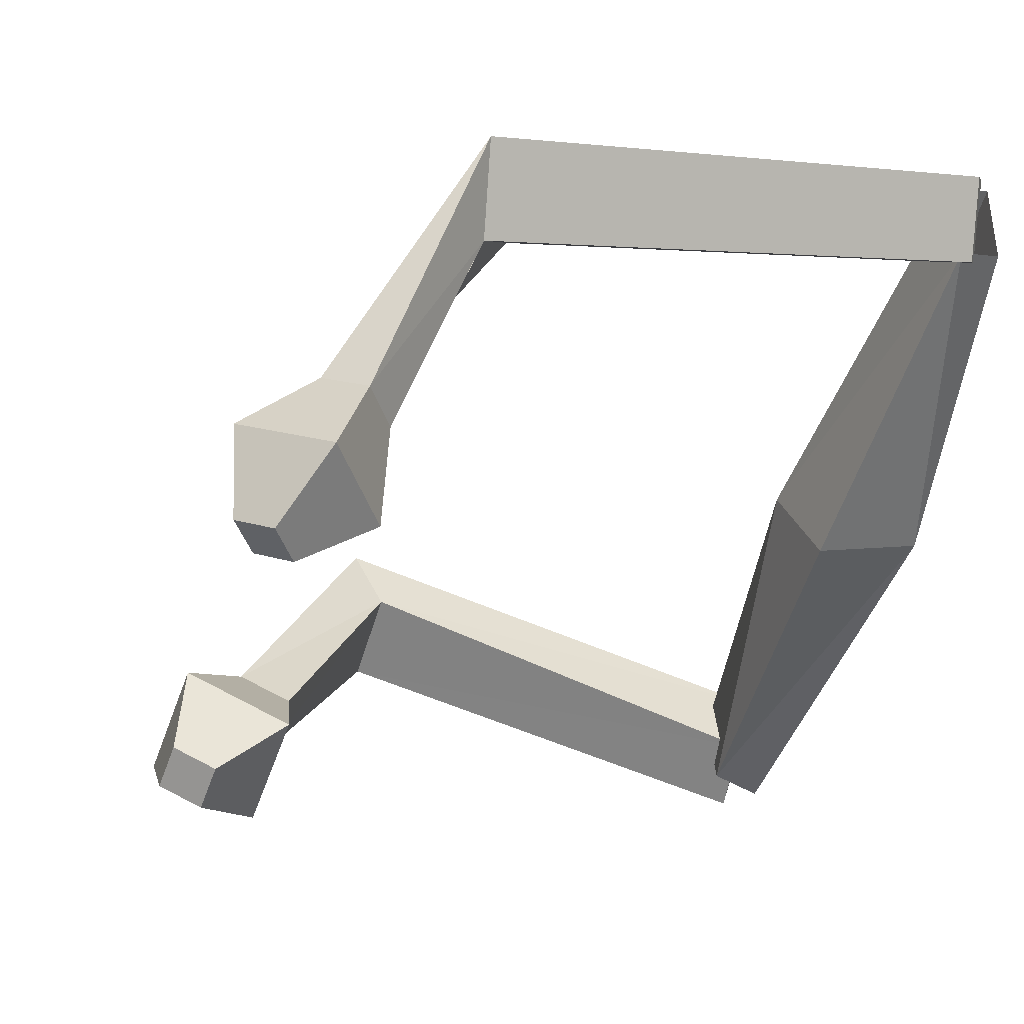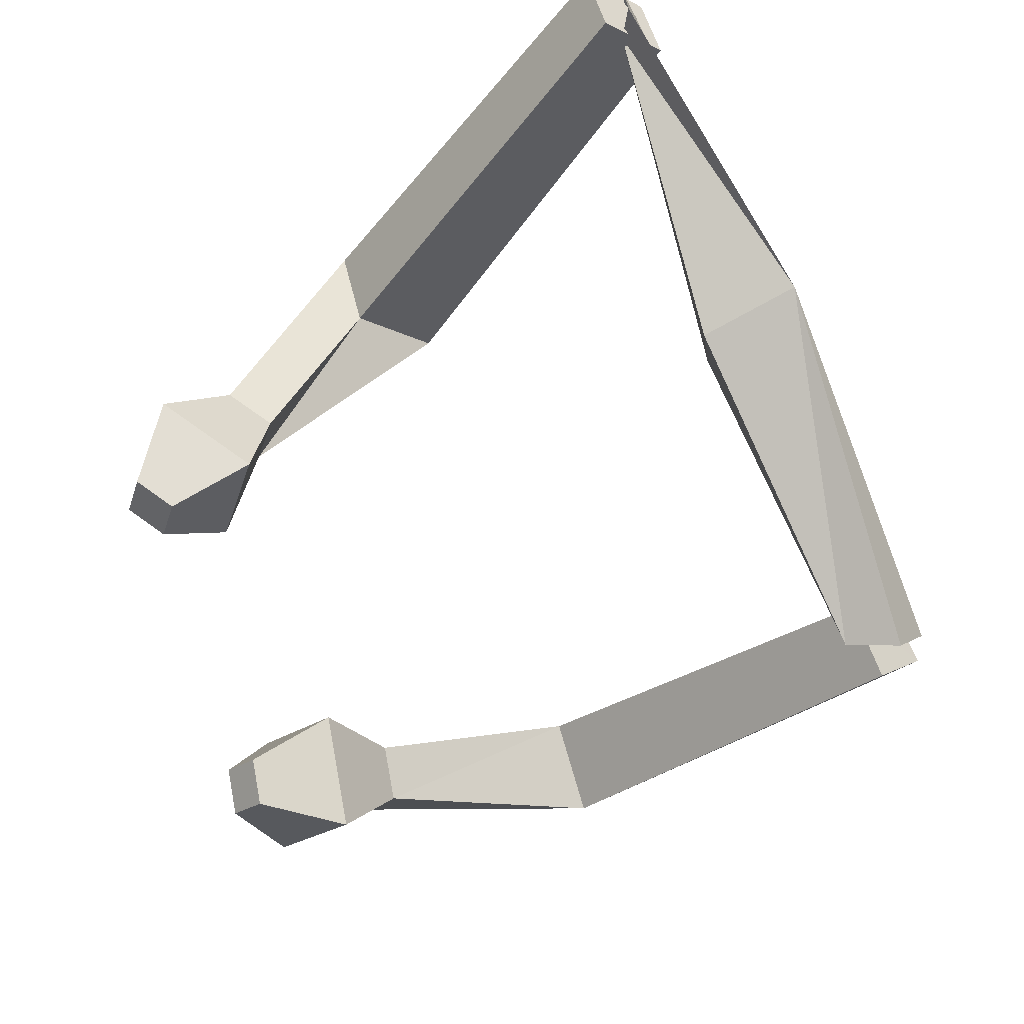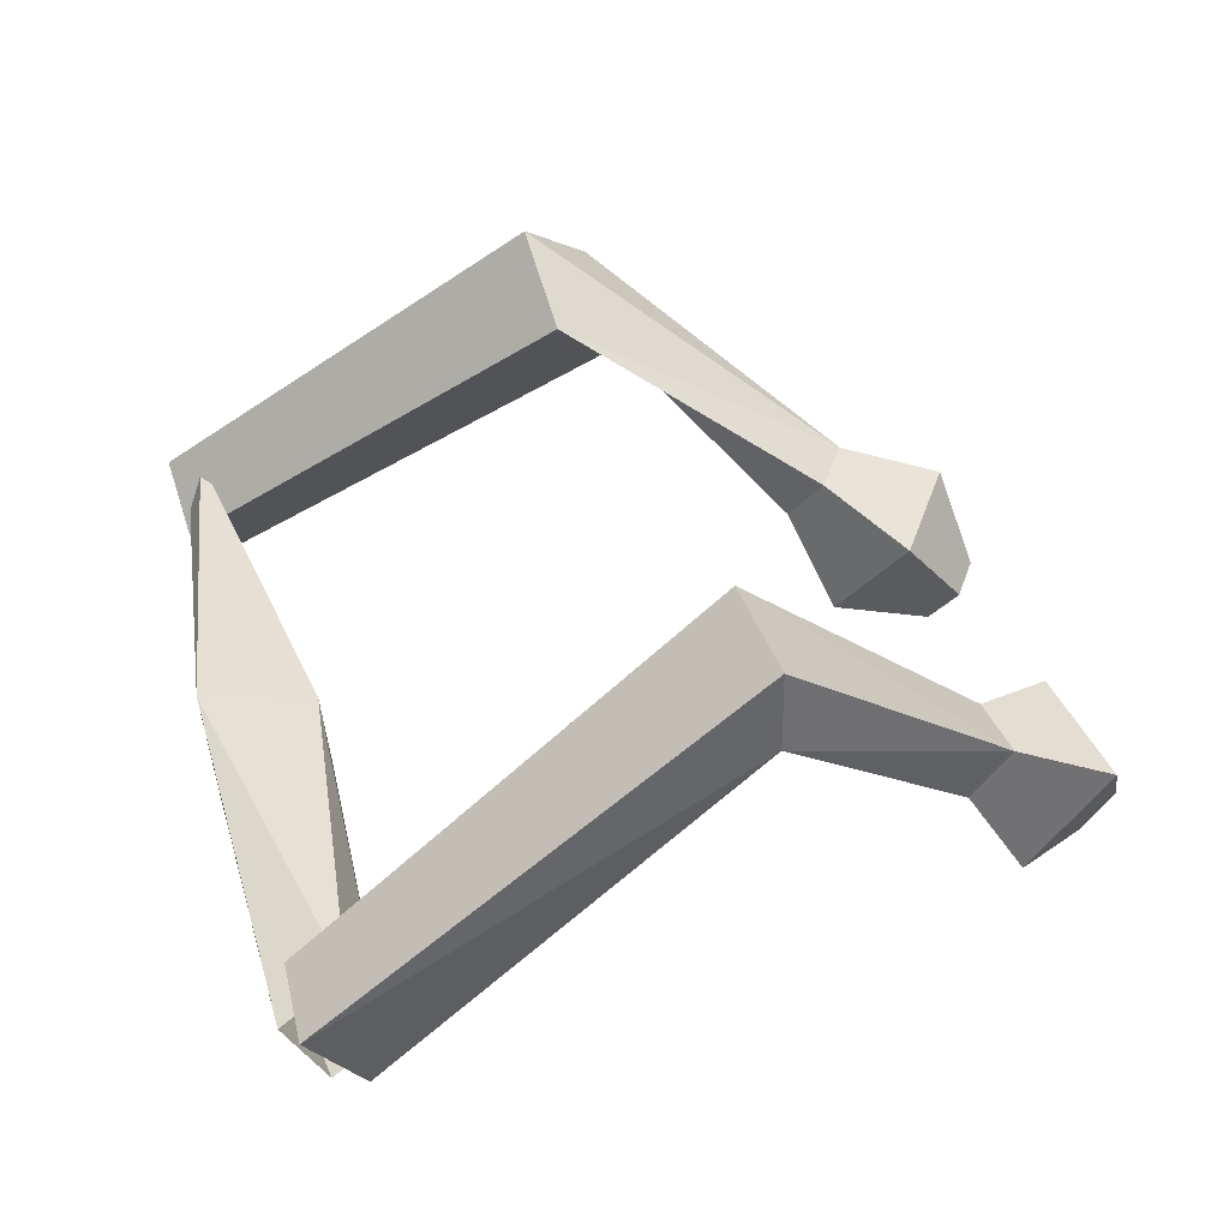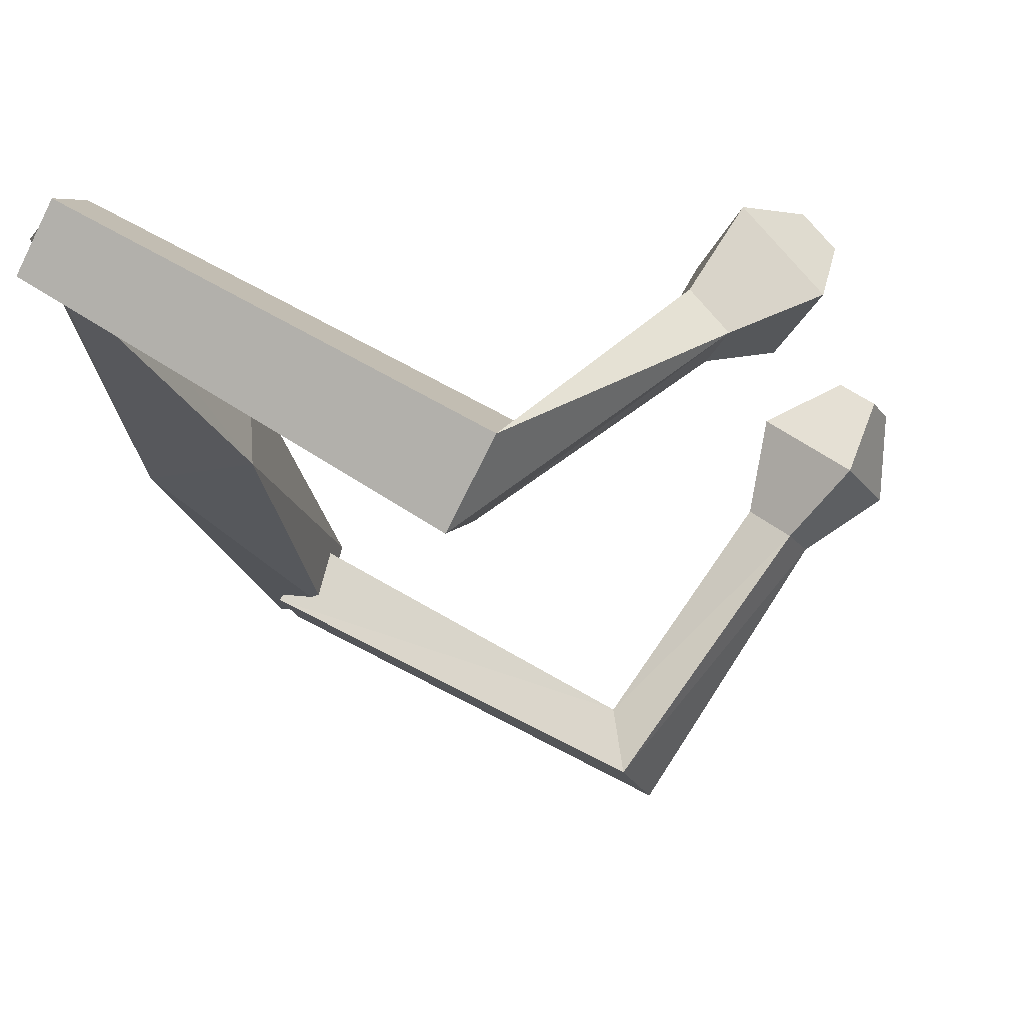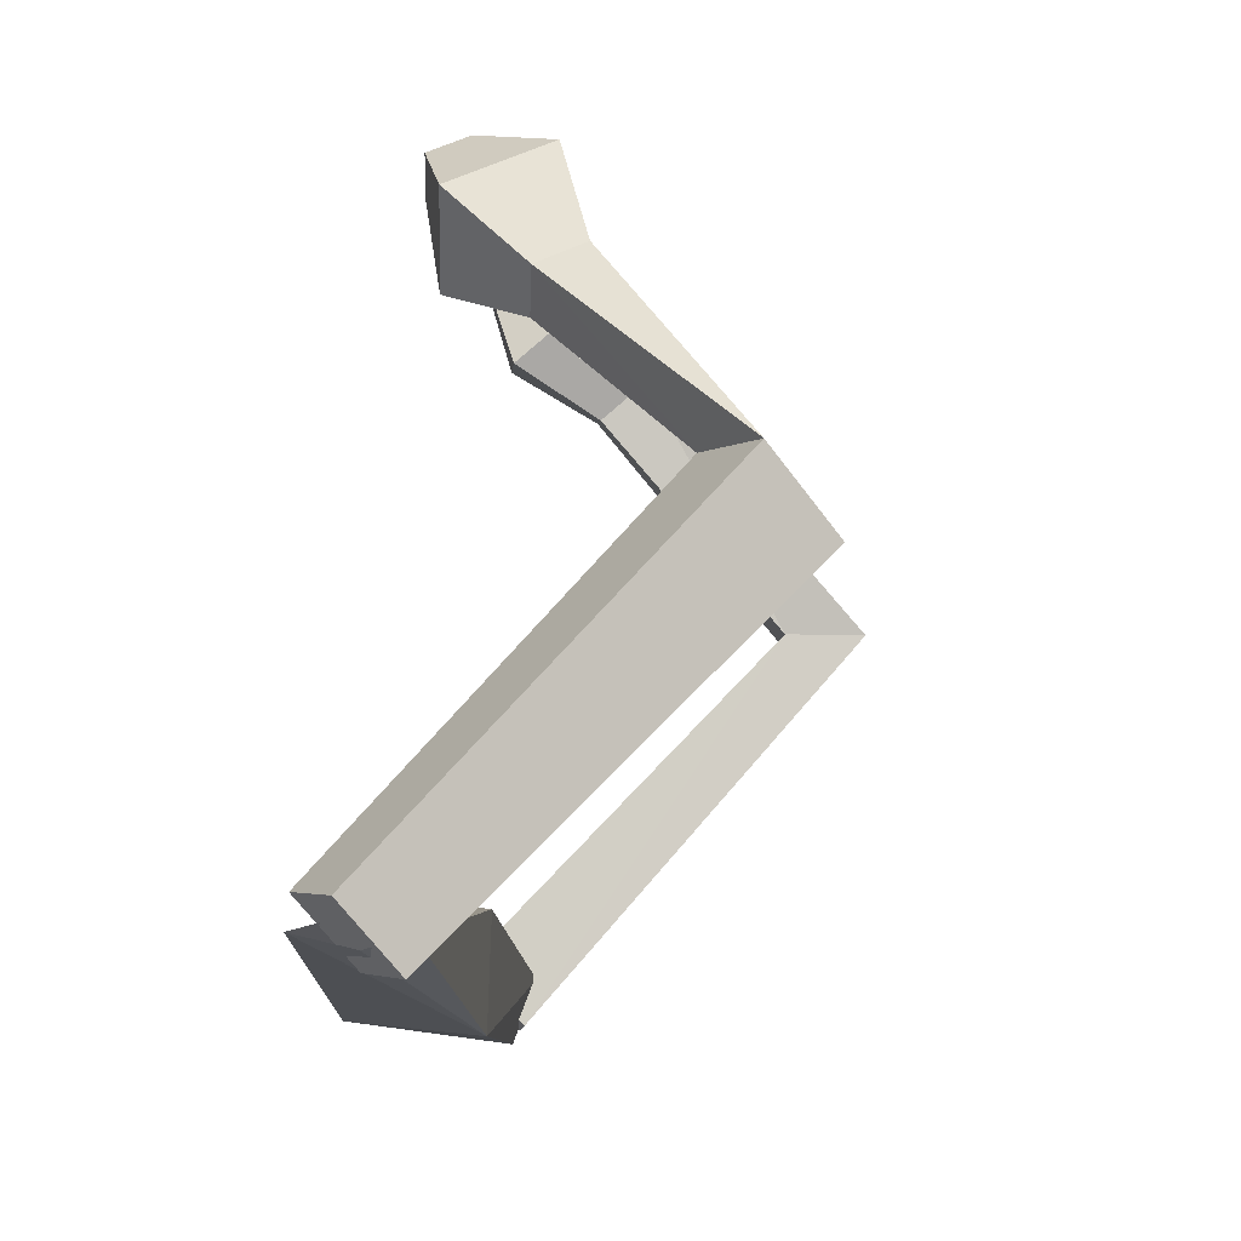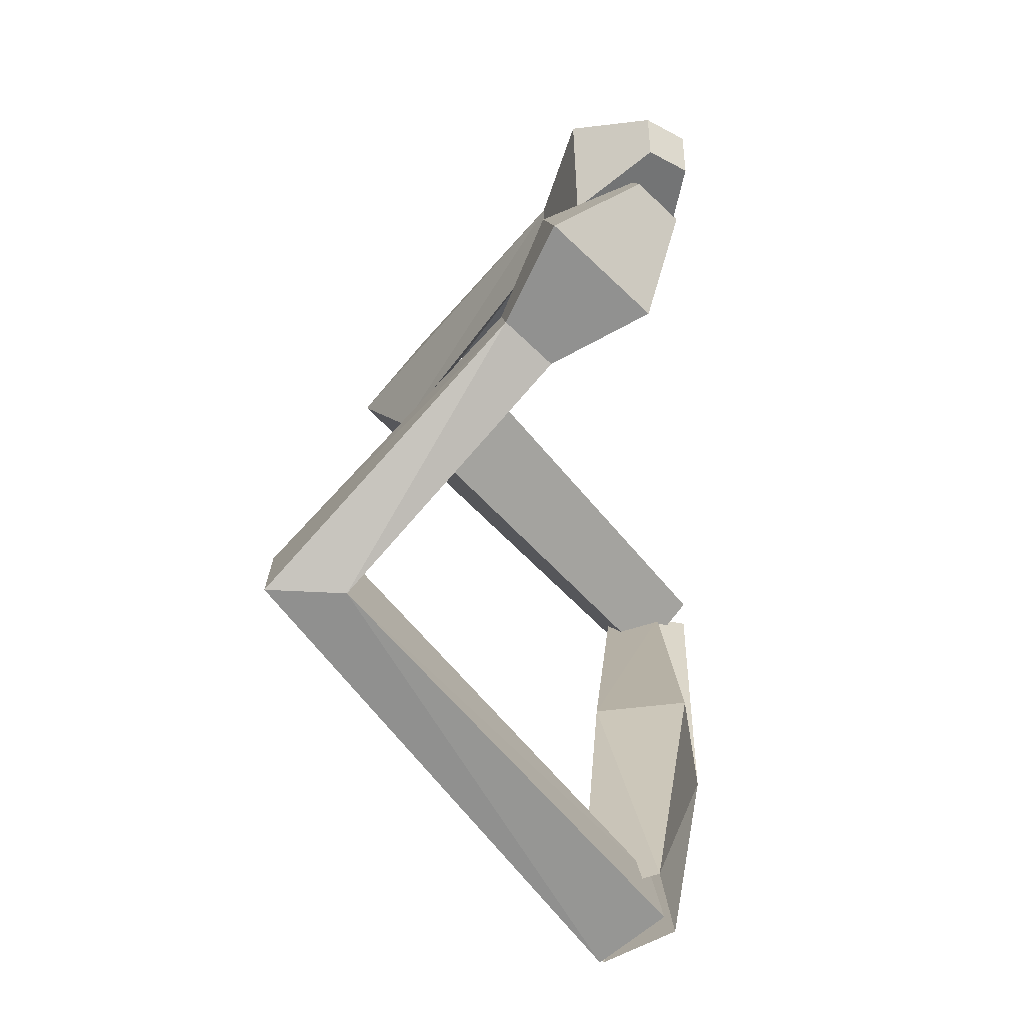
<metadata>
{"format":"obj","ext":"obj","renderer":"f3d","projection":"perspective","resolution":1024,"background":"white","views":[{"elev":40.3,"azim":153.0,"up":"+Z"},{"elev":78.5,"azim":144.0,"up":"+Y"},{"elev":-46.9,"azim":-1.6,"up":"+Z"},{"elev":64.4,"azim":-9.2,"up":"+Z"},{"elev":65.1,"azim":-89.2,"up":"+Z"},{"elev":-55.1,"azim":88.1,"up":"+Z"}]}
</metadata>
<code>
o Cube
v 0.6577 -0.08516 -1.988
v 0.7843 -0.03701 -2.473
v 0.3231 -0.3814 -2.416
v 0.6564 -0.5223 -2.172
v 0.3305 -0.4649 -2.047
v 0.4445 -0.4138 -2.536
v 0.5786 0.0497 -2.388
v 0.8519 -0.05339 -2.165
v 4.695 -0.3863 -0.3734
v 4.512 -0.1612 -0.4454
v 4.64 -0.143 -0.7153
v 4.823 -0.3681 -0.6433
v 2.561 -2.475 -1.3
v 2.578 -1.993 -1.338
v 2.794 -1.991 -1.943
v 2.776 -2.473 -1.906
v 4.396 -0.9021 -0.3056
v 4.259 -0.3003 -1.151
v 3.942 -0.3454 -0.4837
v 4.713 -0.8571 -0.9732
v 3.746 -0.8649 -0.8217
v 4.123 -1.115 -1.061
v 3.968 -1.137 -0.7348
v 3.901 -0.843 -1.148
v -0.6329 0.1315 1.916
v -0.35 0.446 2.203
v -0.6867 0.09198 2.406
v -0.5897 -0.1325 2.326
v -0.7945 -0.1081 2.337
v -0.5116 0.2064 2.624
v -0.5365 0.4578 2.195
v -0.4394 0.2334 2.115
v 0.3427 -0.3538 0.003799
v -0.3495 -0.3495 -0.000446
v 0.4017 0.2697 0.05573
v -0.2608 0.4059 -0.0565
v 4.228 -0.1795 1.464
v 4.133 -0.1689 1.18
v 3.975 0.07742 1.242
v 4.069 0.06685 1.526
v 1.458 -2.084 2.161
v 1.663 -1.781 1.627
v 2.021 -1.382 1.99
v 1.816 -1.686 2.524
v 4.01 -0.6595 1.751
v 3.385 -0.02409 1.203
v 3.776 -0.6333 1.049
v 3.619 -0.05024 1.905
v 3.27 -0.8198 1.411
v 3.193 -0.5352 1.829
v 3.384 -0.8326 1.754
v 3.079 -0.5225 1.486
f 34 3 4
f 8 7 36
f 36 7 3
f 33 4 8
f 6 5 1
f 12 11 10
f 17 9 10
f 18 11 12
f 17 20 12
f 19 10 11
f 1 14 15
f 5 6 16
f 6 2 15
f 5 13 14
f 24 21 19
f 22 20 17
f 22 24 18
f 23 17 19
f 14 13 23
f 15 24 22
f 13 16 22
f 14 21 24
f 28 27 34
f 36 31 32
f 34 27 31
f 32 28 33
f 30 26 25
f 40 37 38
f 47 38 37
f 40 39 46
f 37 40 48
f 39 38 47
f 43 42 25
f 41 44 30
f 30 44 43
f 42 41 29
f 46 47 49
f 51 45 48
f 48 46 52
f 47 45 51
f 42 49 51
f 50 52 43
f 51 50 44
f 43 52 49
f 33 34 4
f 35 8 36
f 34 36 3
f 35 33 8
f 2 6 1
f 9 12 10
f 19 17 10
f 20 18 12
f 9 17 12
f 18 19 11
f 2 1 15
f 13 5 16
f 16 6 15
f 1 5 14
f 18 24 19
f 23 22 17
f 20 22 18
f 21 23 19
f 21 14 23
f 16 15 22
f 23 13 22
f 15 14 24
f 33 28 34
f 35 36 32
f 36 34 31
f 35 32 33
f 29 30 25
f 39 40 38
f 45 47 37
f 48 40 46
f 45 37 48
f 46 39 47
f 26 43 25
f 29 41 30
f 26 30 43
f 25 42 29
f 52 46 49
f 50 51 48
f 50 48 52
f 49 47 51
f 41 42 51
f 44 50 43
f 41 51 44
f 42 43 49

</code>
